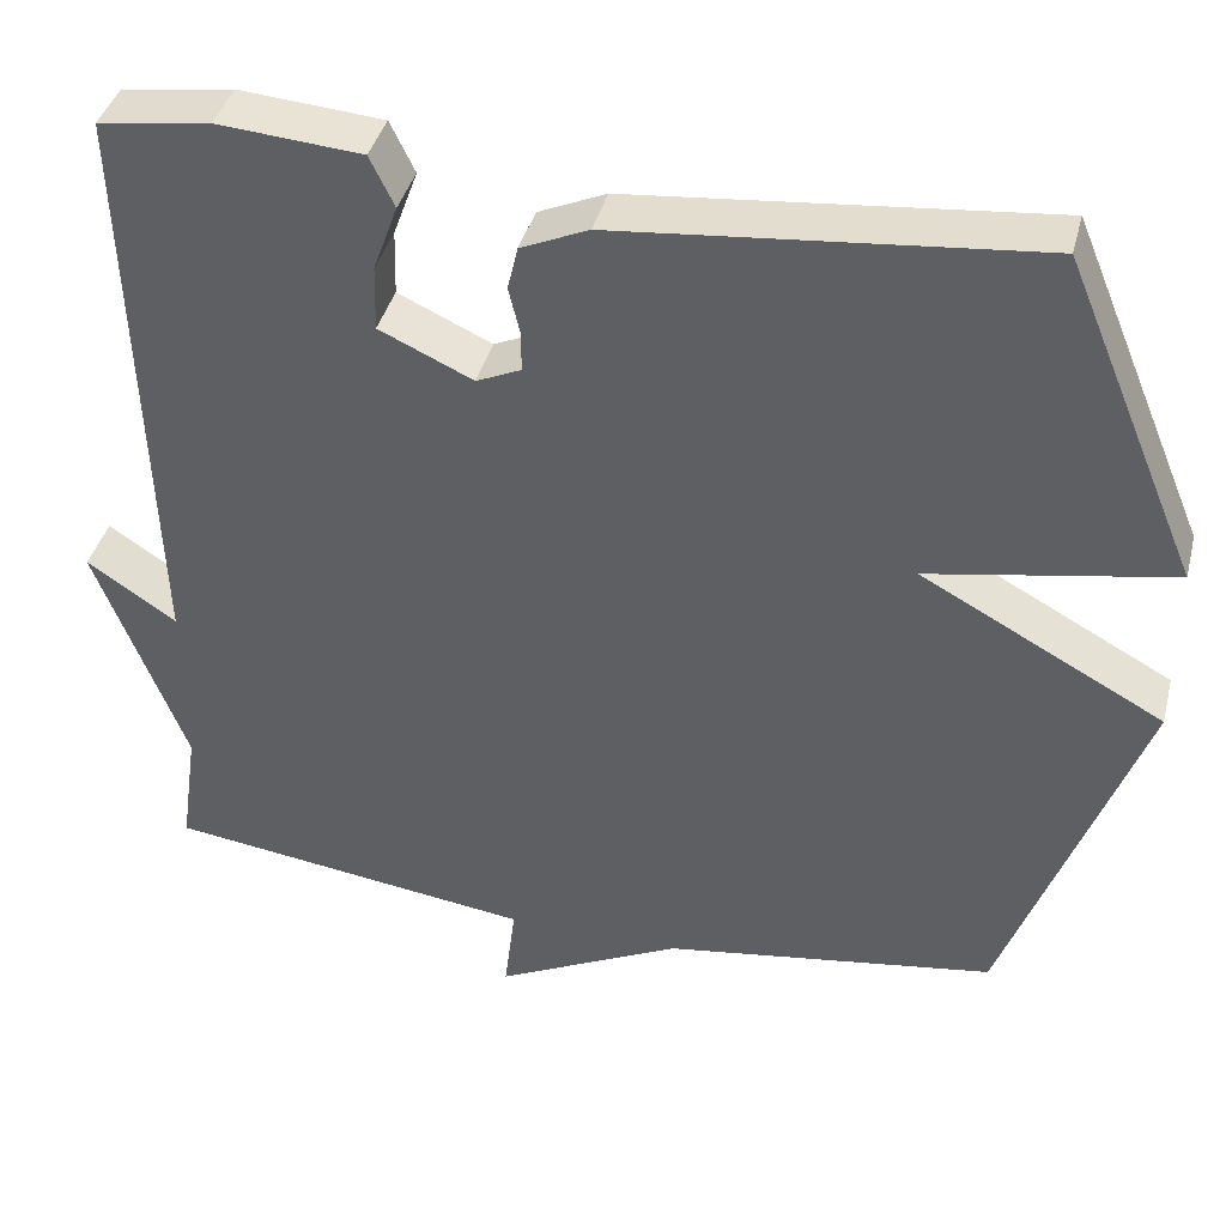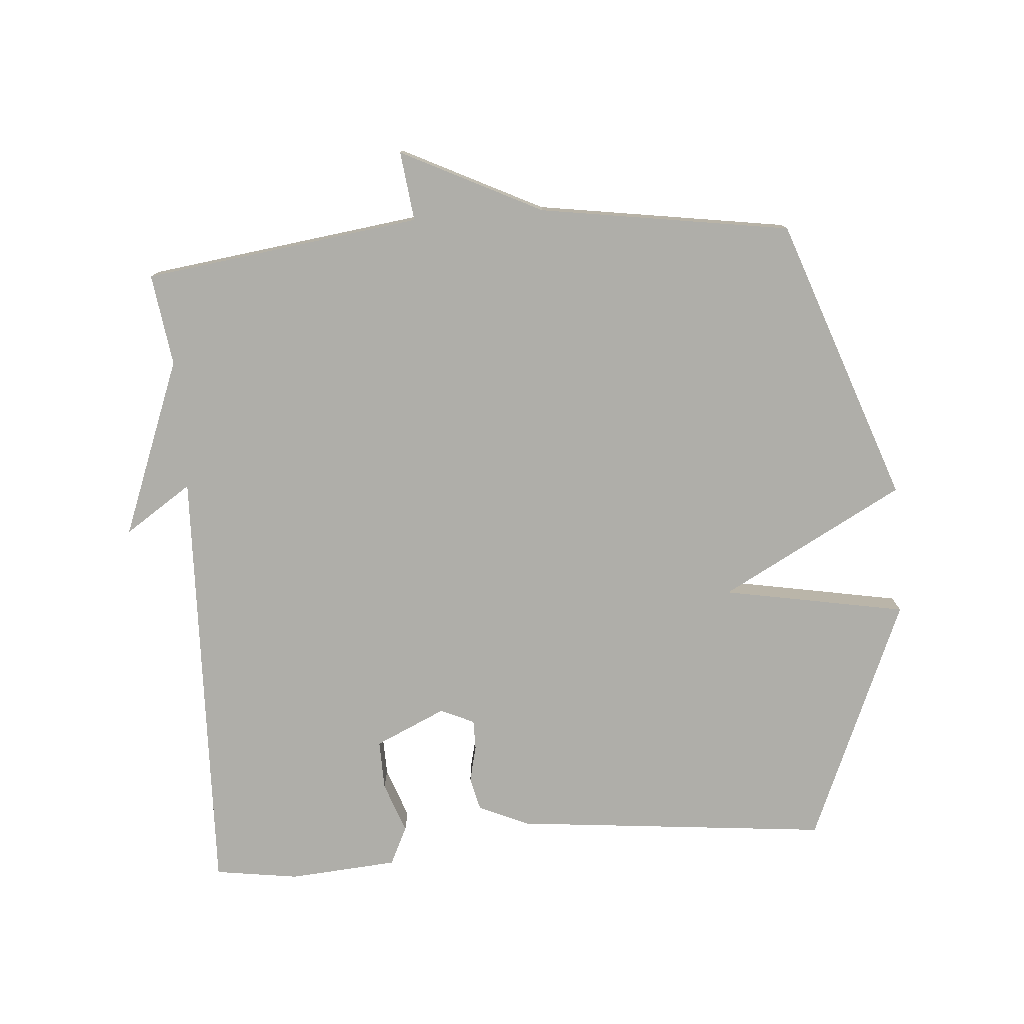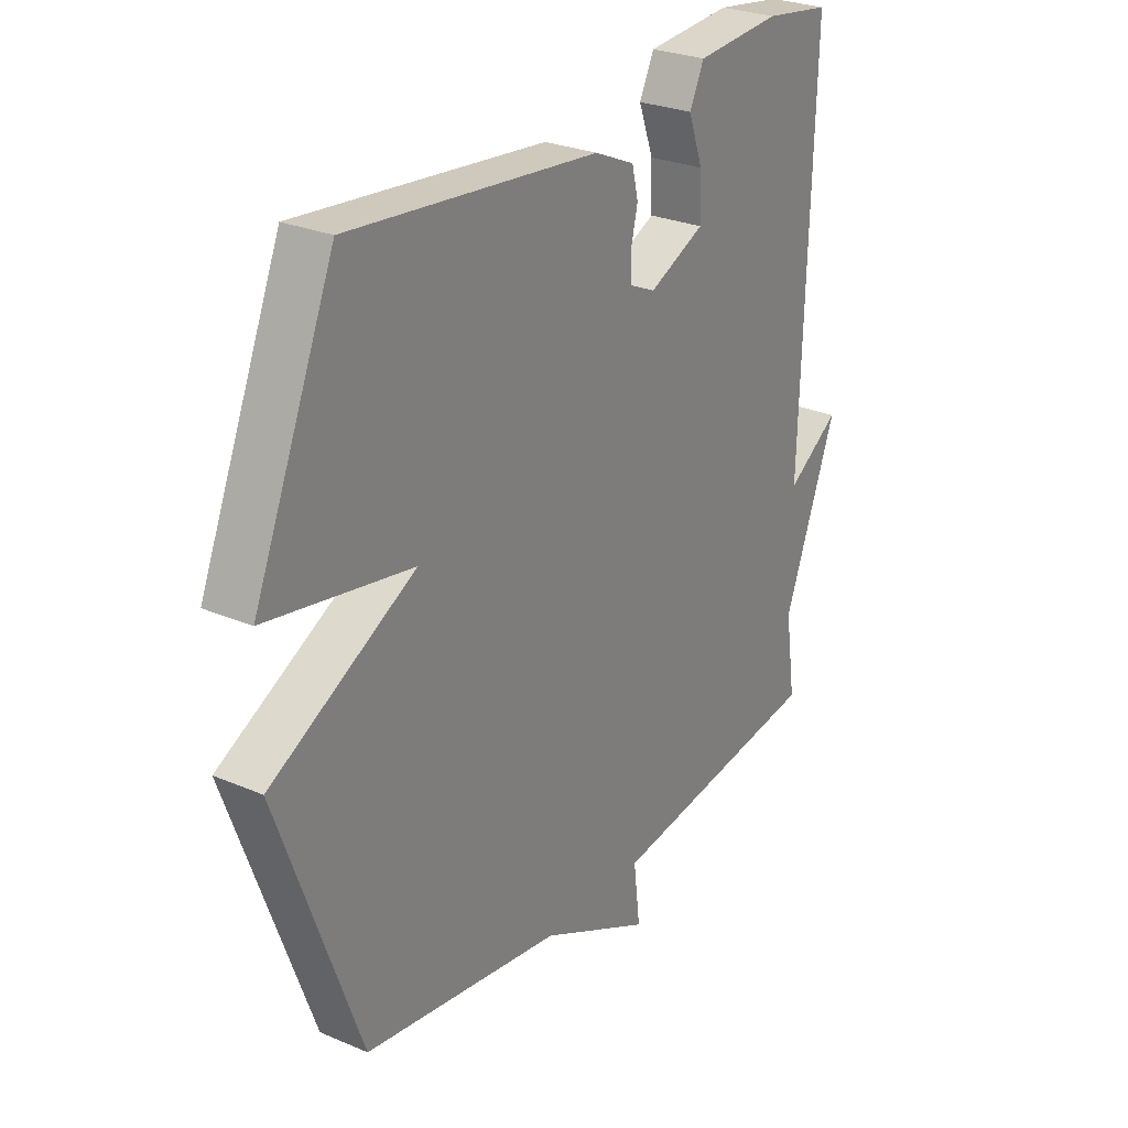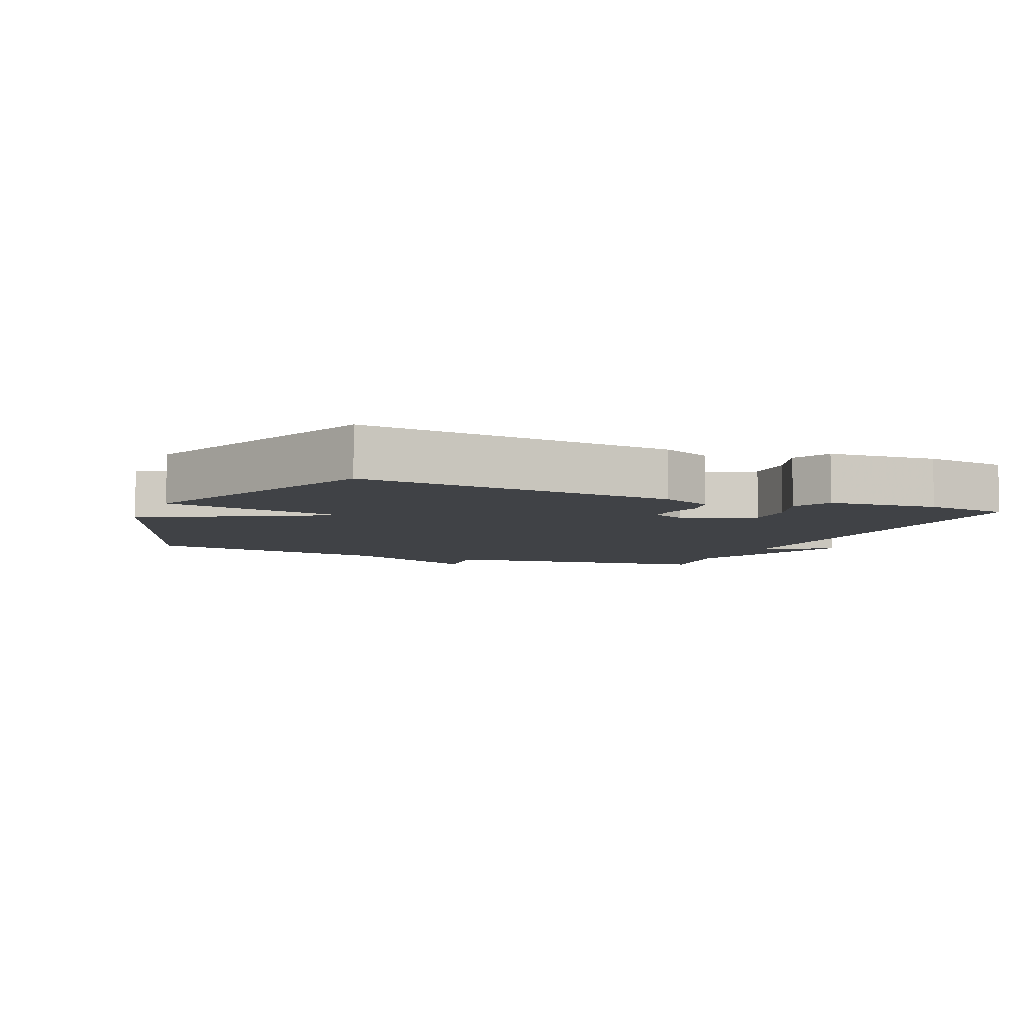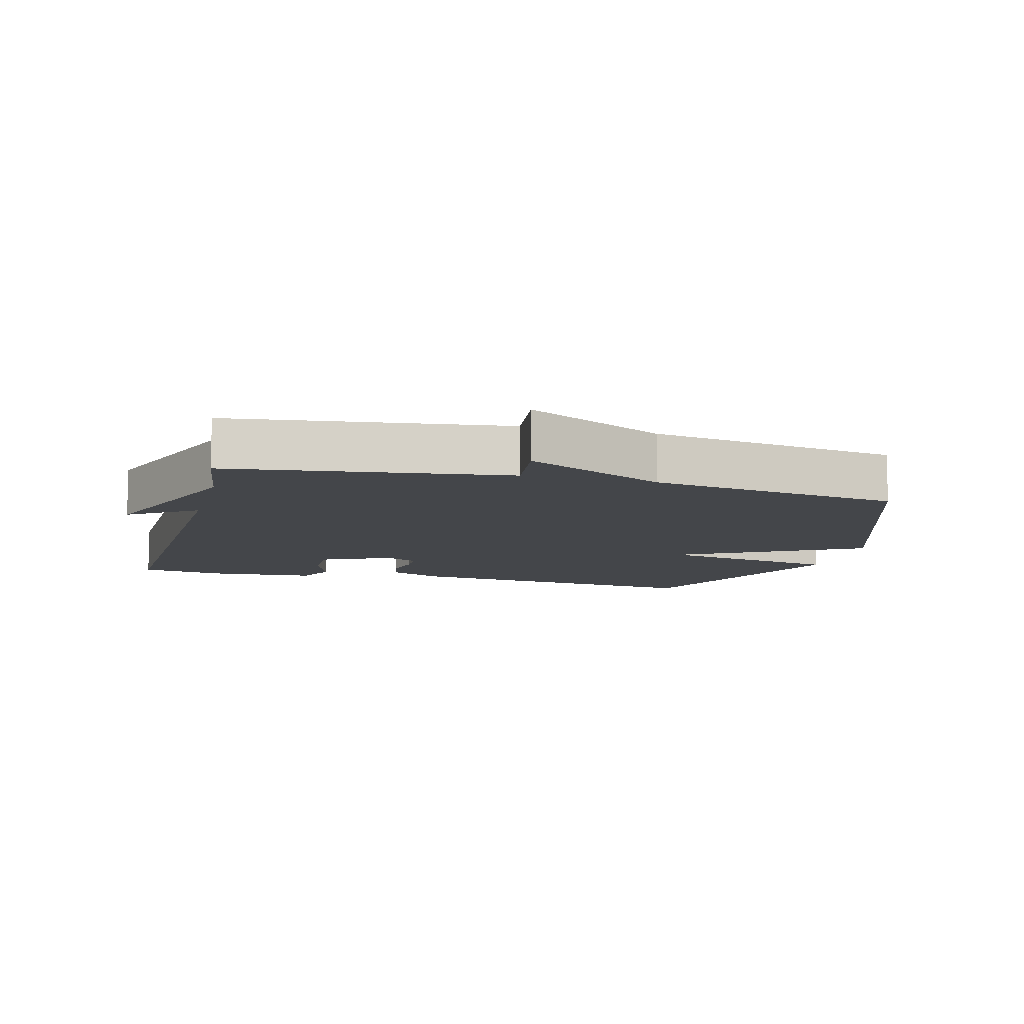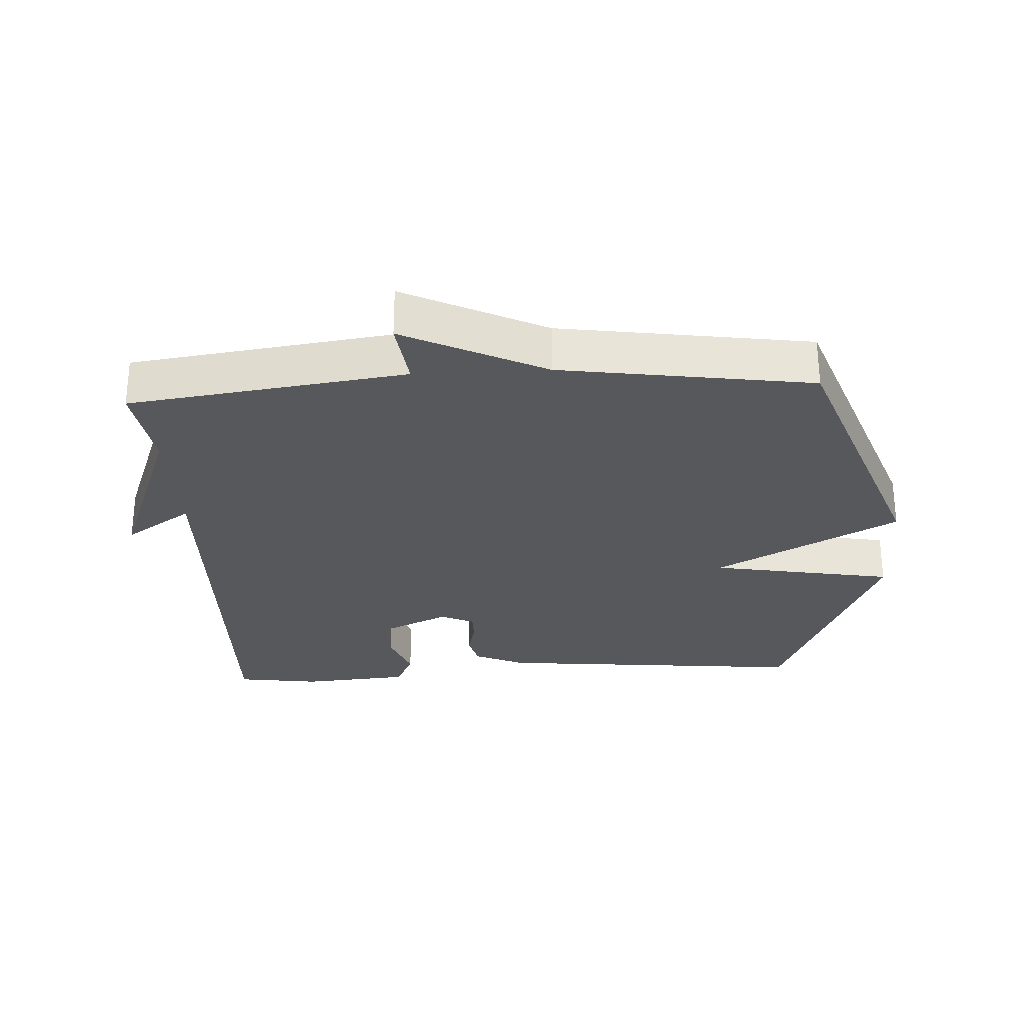
<metadata>
{"format":"obj","ext":"obj","renderer":"f3d","projection":"perspective","resolution":1024,"background":"white","views":[{"elev":39.9,"azim":-165.9,"up":"+Z"},{"elev":-77.5,"azim":-175.7,"up":"+Y"},{"elev":27.0,"azim":-56.4,"up":"+Z"},{"elev":-6.3,"azim":-23.0,"up":"+Y"},{"elev":-9.8,"azim":165.2,"up":"+Y"},{"elev":-28.2,"azim":-176.8,"up":"+Y"}]}
</metadata>
<code>
v 0.5 0.07 -0.5
v 0.08 0.07 -0.557
v 0.093 0.07 -0.662
v -0.12 0.07 -0.557
v -0.5 0.07 -0.5
v -0.655 0.07 -0.07
v -0.378 0.07 0.08
v -0.655 0.07 0.13
v -0.5 0.07 0.5
v -0.023 0.07 0.453
v 0.054 0.07 0.419
v 0.066 0.07 0.369
v 0.053 0.07 0.314
v 0.053 0.07 0.269
v 0.104 0.07 0.246
v 0.211 0.07 0.295
v 0.209 0.07 0.37
v 0.181 0.07 0.447
v 0.209 0.07 0.505
v 0.373 0.07 0.518
v 0.5 0.07 0.5
v 0.48 0.07 -0.161
v 0.582 0.07 -0.093
v 0.48 0.07 -0.361
v 0.5 0 -0.5
v 0.08 0 -0.557
v 0.093 0 -0.662
v -0.12 0 -0.557
v -0.5 0 -0.5
v -0.655 0 -0.07
v -0.378 0 0.08
v -0.655 0 0.13
v -0.5 0 0.5
v -0.023 0 0.453
v 0.054 0 0.419
v 0.066 0 0.369
v 0.053 0 0.314
v 0.053 0 0.269
v 0.104 0 0.246
v 0.211 0 0.295
v 0.209 0 0.37
v 0.181 0 0.447
v 0.209 0 0.505
v 0.373 0 0.518
v 0.5 0 0.5
v 0.48 0 -0.161
v 0.582 0 -0.093
v 0.48 0 -0.361
f 22 23 24
f 20 21 22
f 19 20 22
f 18 19 22
f 17 18 22
f 16 17 22 24
f 24 1 2
f 16 24 2
f 15 16 2
f 11 12 13
f 10 11 13
f 9 10 13
f 8 9 13
f 7 8 13
f 7 13 14
f 14 15 2
f 7 14 2
f 6 7 2
f 5 6 2
f 4 5 2
f 2 3 4
f 48 47 46
f 46 45 44
f 46 44 43
f 46 43 42
f 46 42 41
f 48 46 41 40
f 26 25 48
f 26 48 40
f 26 40 39
f 37 36 35
f 37 35 34
f 37 34 33
f 37 33 32
f 37 32 31
f 38 37 31
f 26 39 38
f 26 38 31
f 26 31 30
f 26 30 29
f 26 29 28
f 28 27 26
f 1 25 26 2
f 2 26 27 3
f 3 27 28 4
f 4 28 29 5
f 5 29 30 6
f 6 30 31 7
f 7 31 32 8
f 8 32 33 9
f 9 33 34 10
f 10 34 35 11
f 11 35 36 12
f 12 36 37 13
f 13 37 38 14
f 14 38 39 15
f 15 39 40 16
f 16 40 41 17
f 17 41 42 18
f 18 42 43 19
f 19 43 44 20
f 20 44 45 21
f 21 45 46 22
f 22 46 47 23
f 23 47 48 24
f 24 48 25 1

</code>
